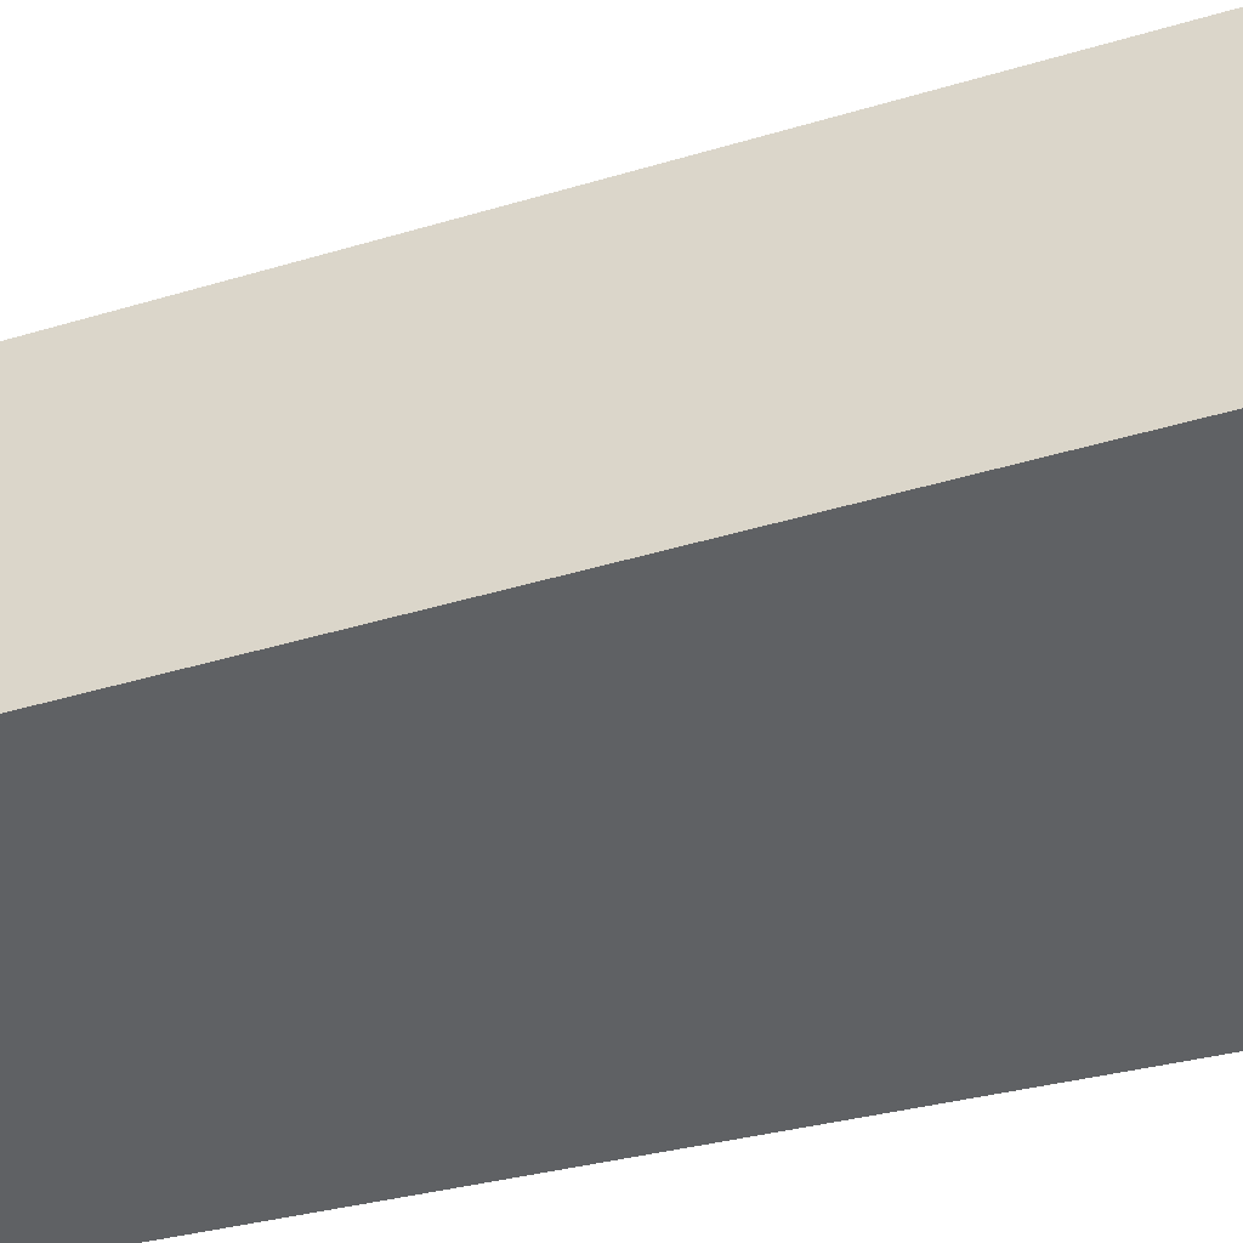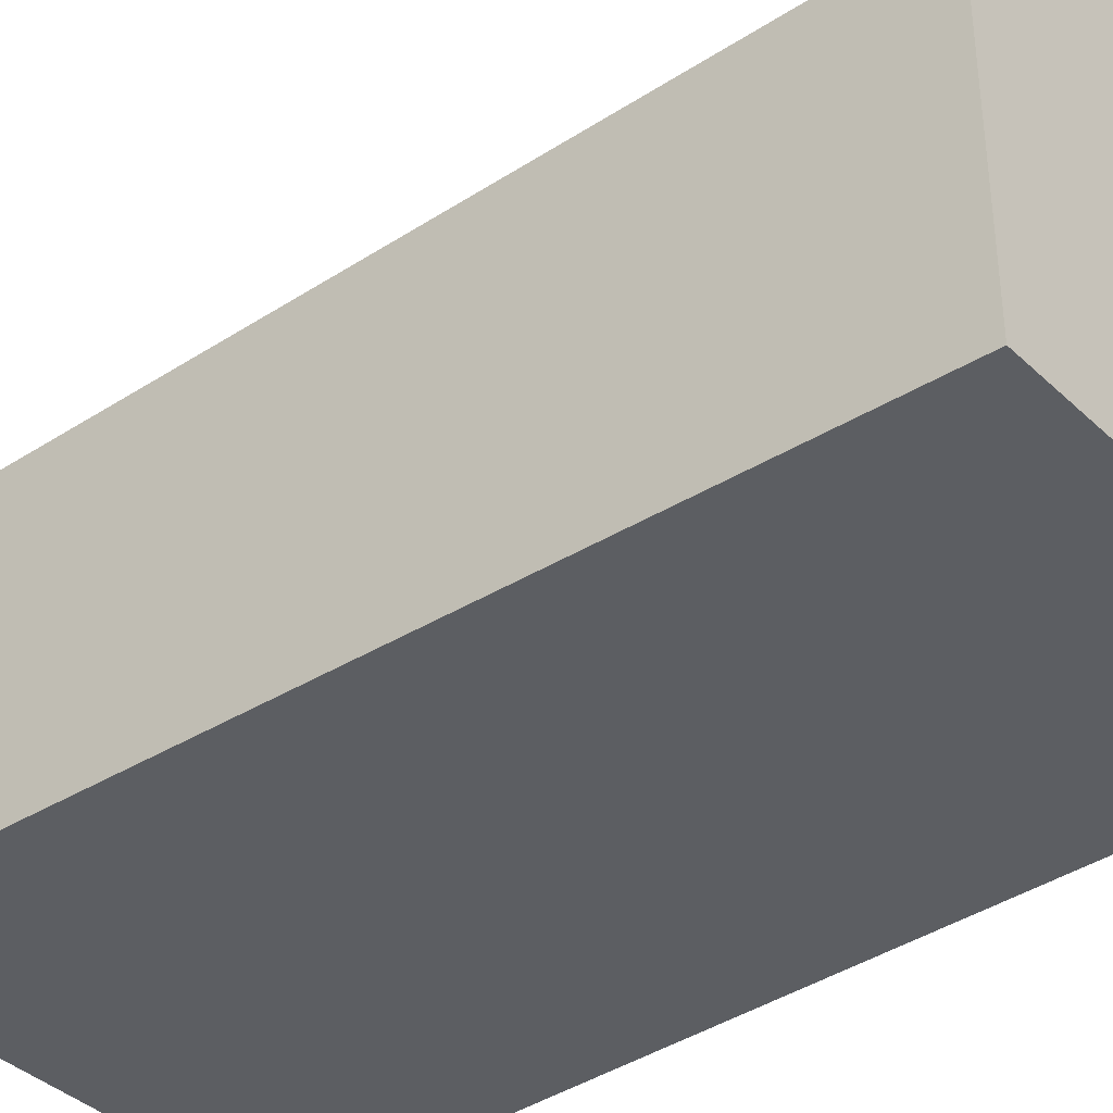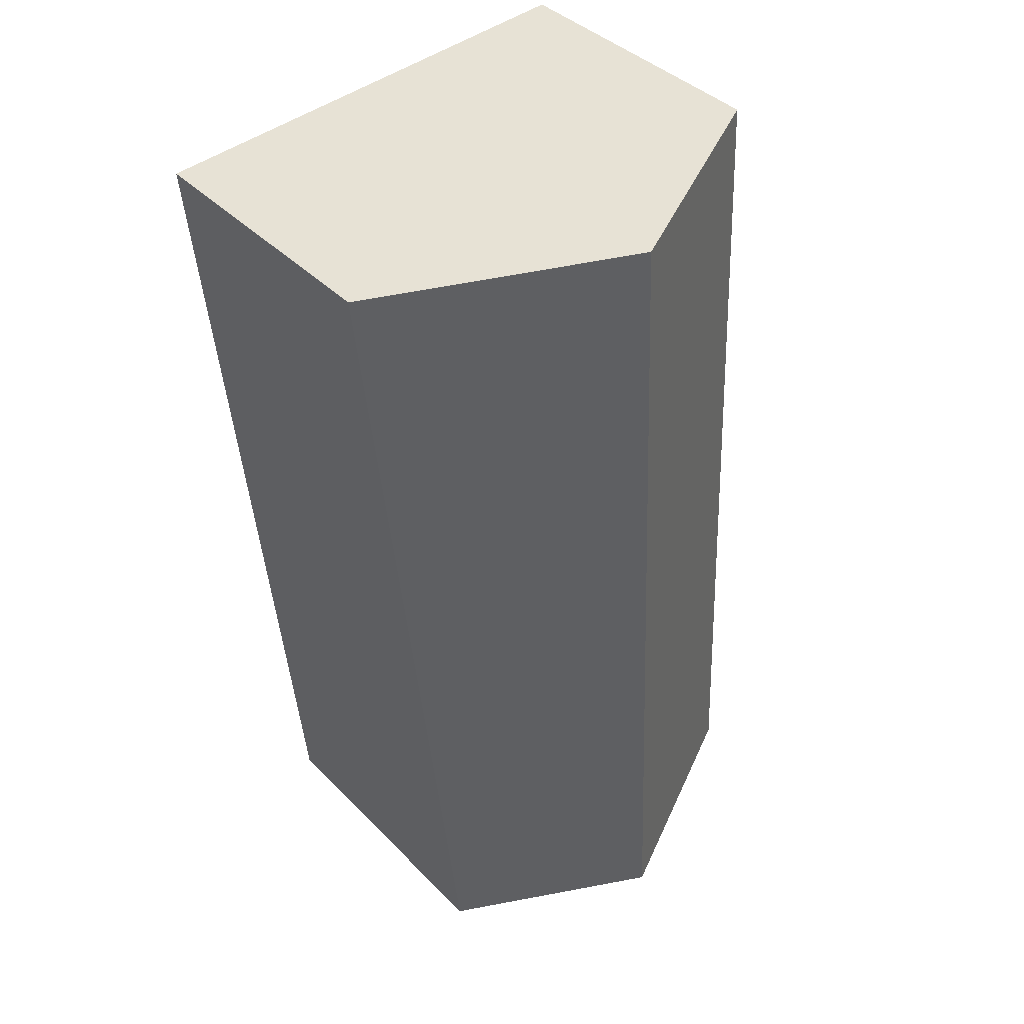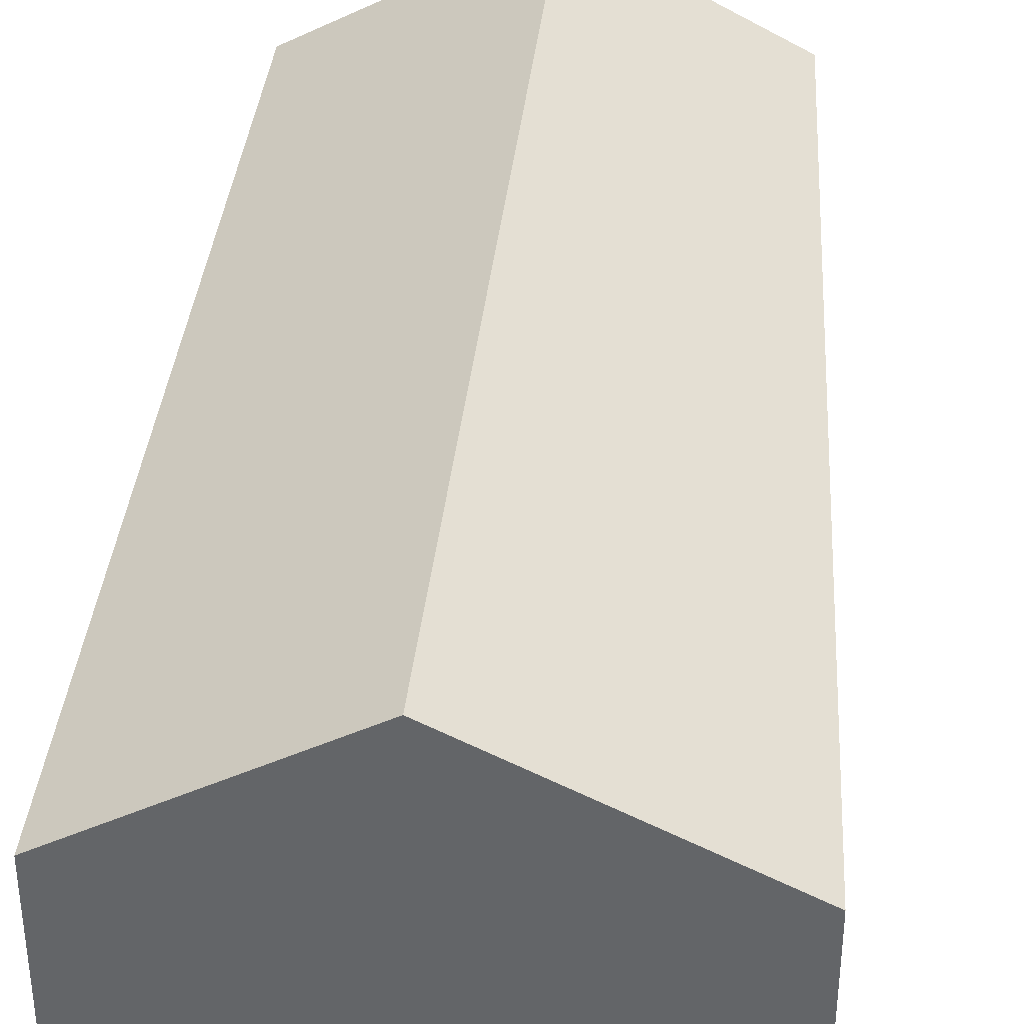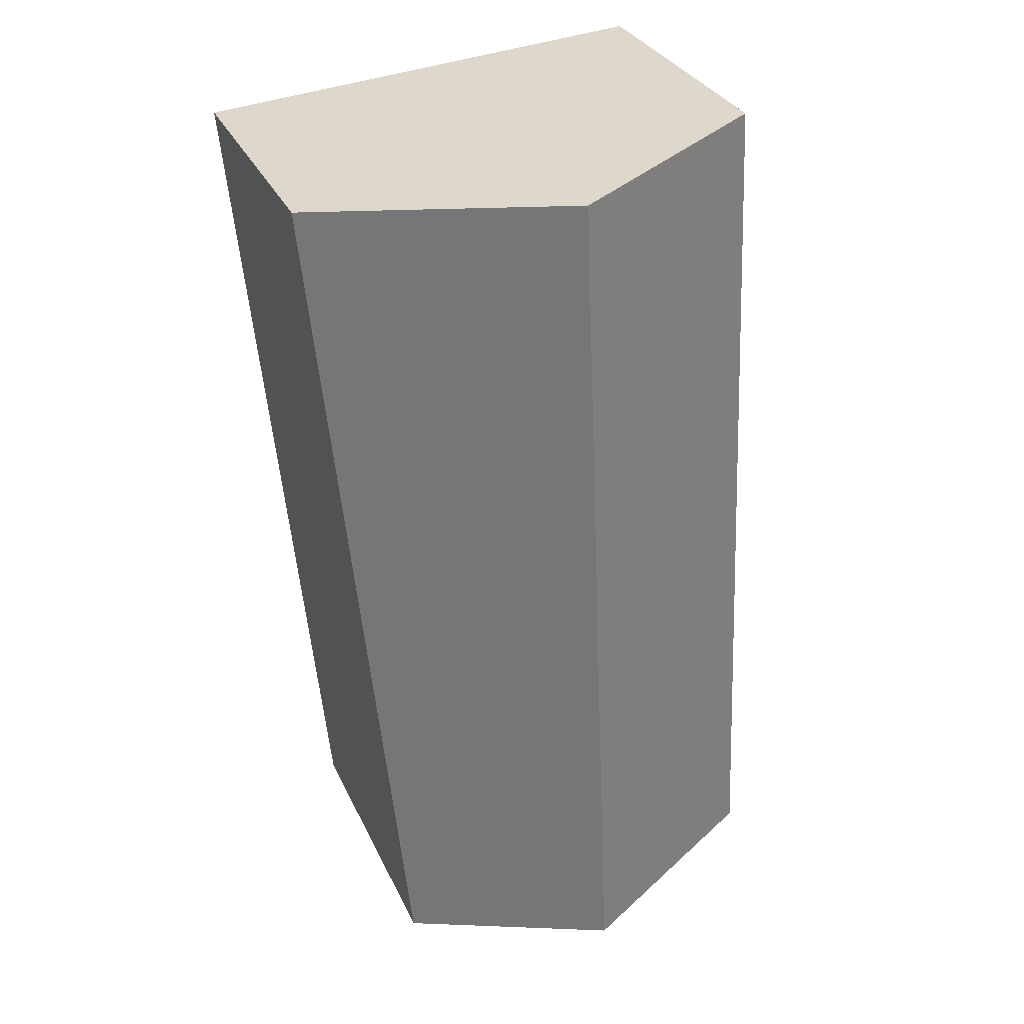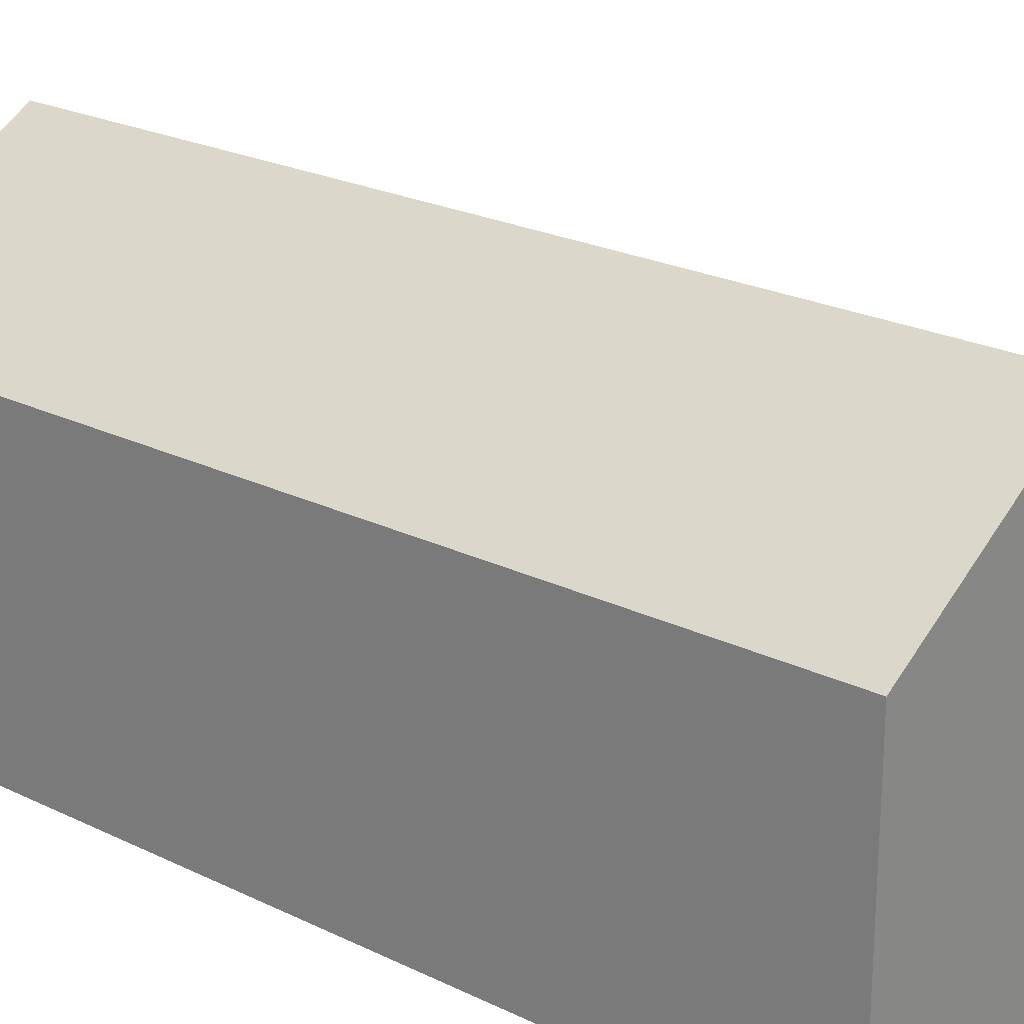
<metadata>
{"format":"obj","ext":"obj","renderer":"f3d","projection":"perspective","resolution":1024,"background":"white","views":[{"elev":-45.8,"azim":-68.8,"up":"+Y"},{"elev":-37.8,"azim":133.8,"up":"+Y"},{"elev":39.8,"azim":141.0,"up":"+Z"},{"elev":38.2,"azim":8.6,"up":"+Y"},{"elev":31.2,"azim":158.4,"up":"+Z"},{"elev":23.0,"azim":-47.7,"up":"+Y"}]}
</metadata>
<code>
v  4.856 9.256 -0.313
v  10.35 6.59 11.52
v  9.169 6.936 -0.591
v  5.73 9.256 19.46
v  10.68 6.59 19.04
v  11.08 6.376 19.01
v  0 6.643 4.068e-16
v  0.878 6.643 19.86
v  9.169 3.619e-17 -0.591
v  0 0 0
v  4.856 1.917e-17 -0.313
v  0.878 -1.216e-15 19.86
v  5.73 -1.191e-15 19.46
v  10.68 -1.166e-15 19.04
v  11.08 -1.164e-15 19.01
v  10.35 -7.055e-16 11.52
g defaultobject
f 1 2 3
f 2 1 4
f 2 4 5
f 2 5 6
f 7 4 1
f 4 7 8
f 9 1 3
f 1 9 7
f 7 9 10
f 10 9 11
f 10 8 7
f 8 10 12
f 12 4 8
f 4 12 5
f 5 12 13
f 5 13 14
f 5 14 6
f 6 14 15
f 2 9 3
f 9 2 16
f 16 2 6
f 16 6 15
f 11 12 10
f 12 11 9
f 12 9 16
f 12 16 13
f 13 16 14
f 14 16 15

</code>
